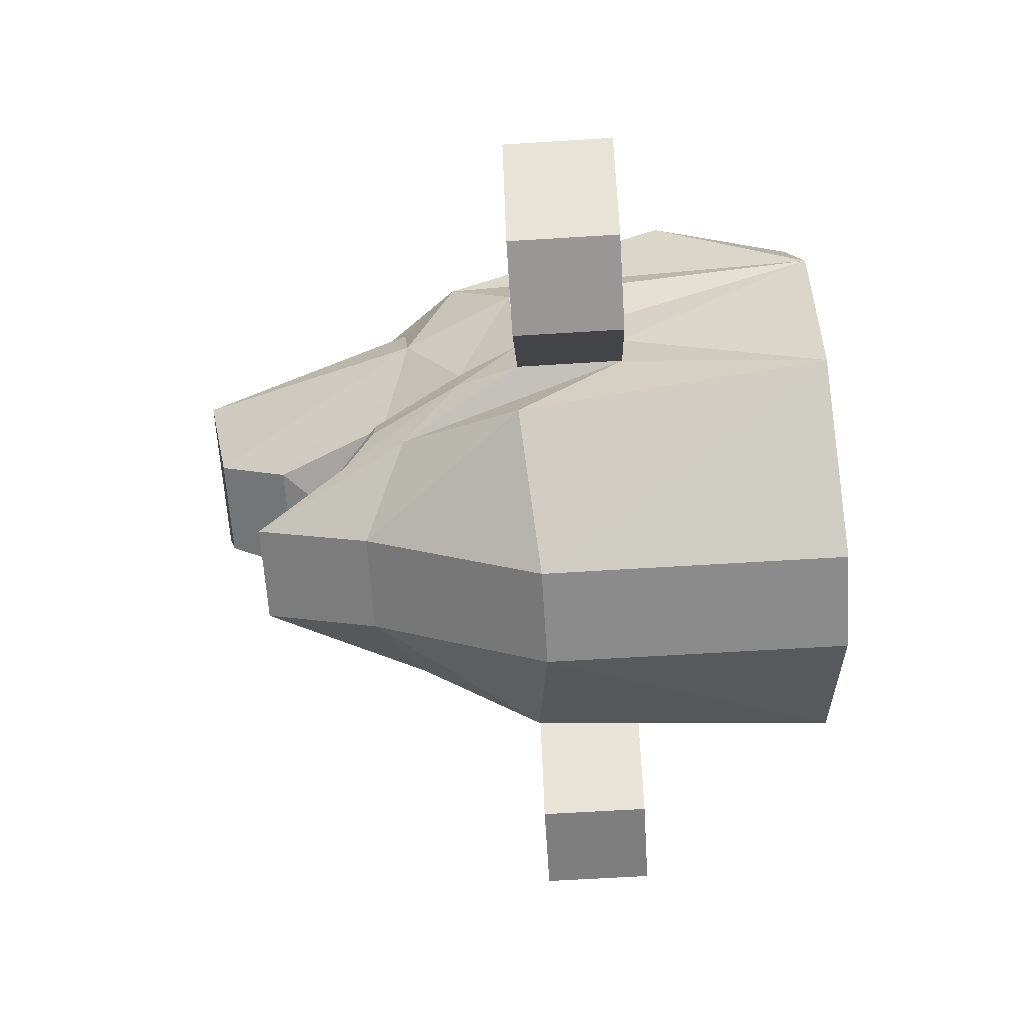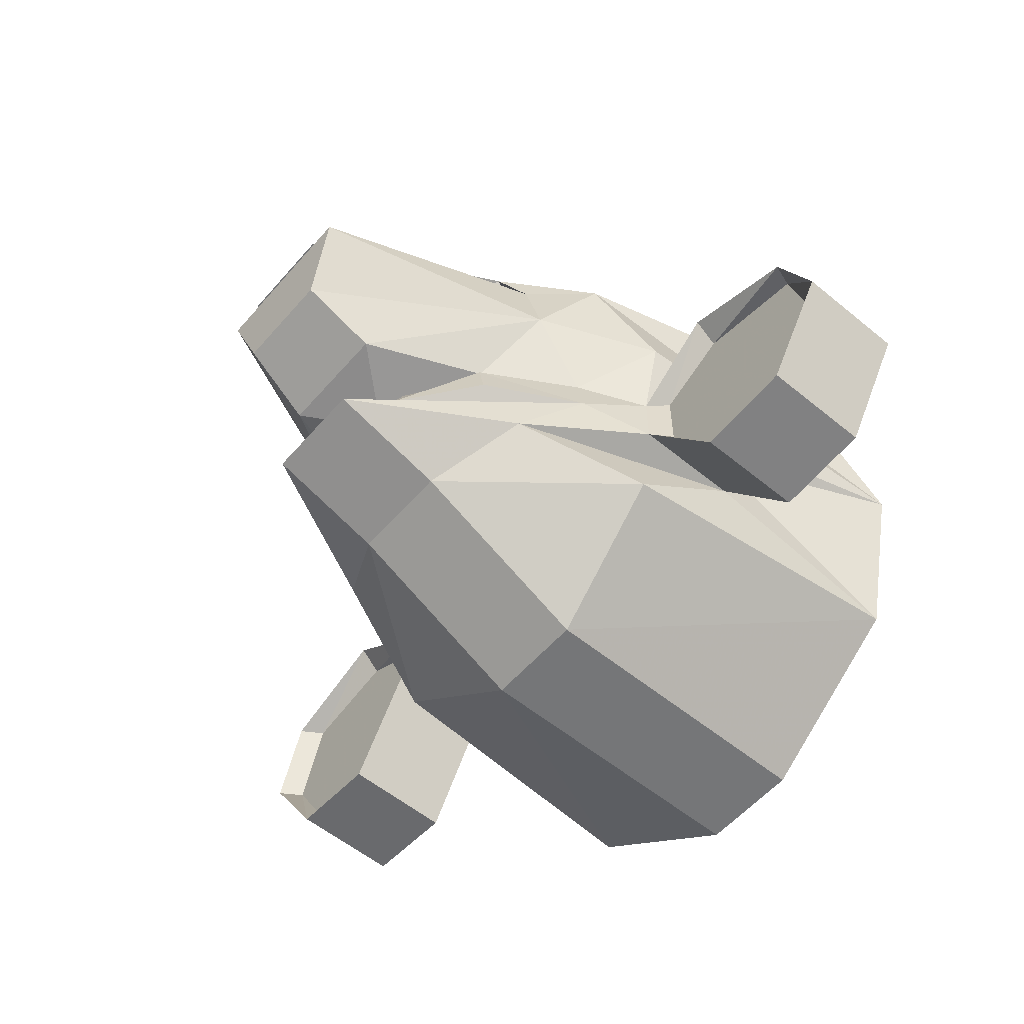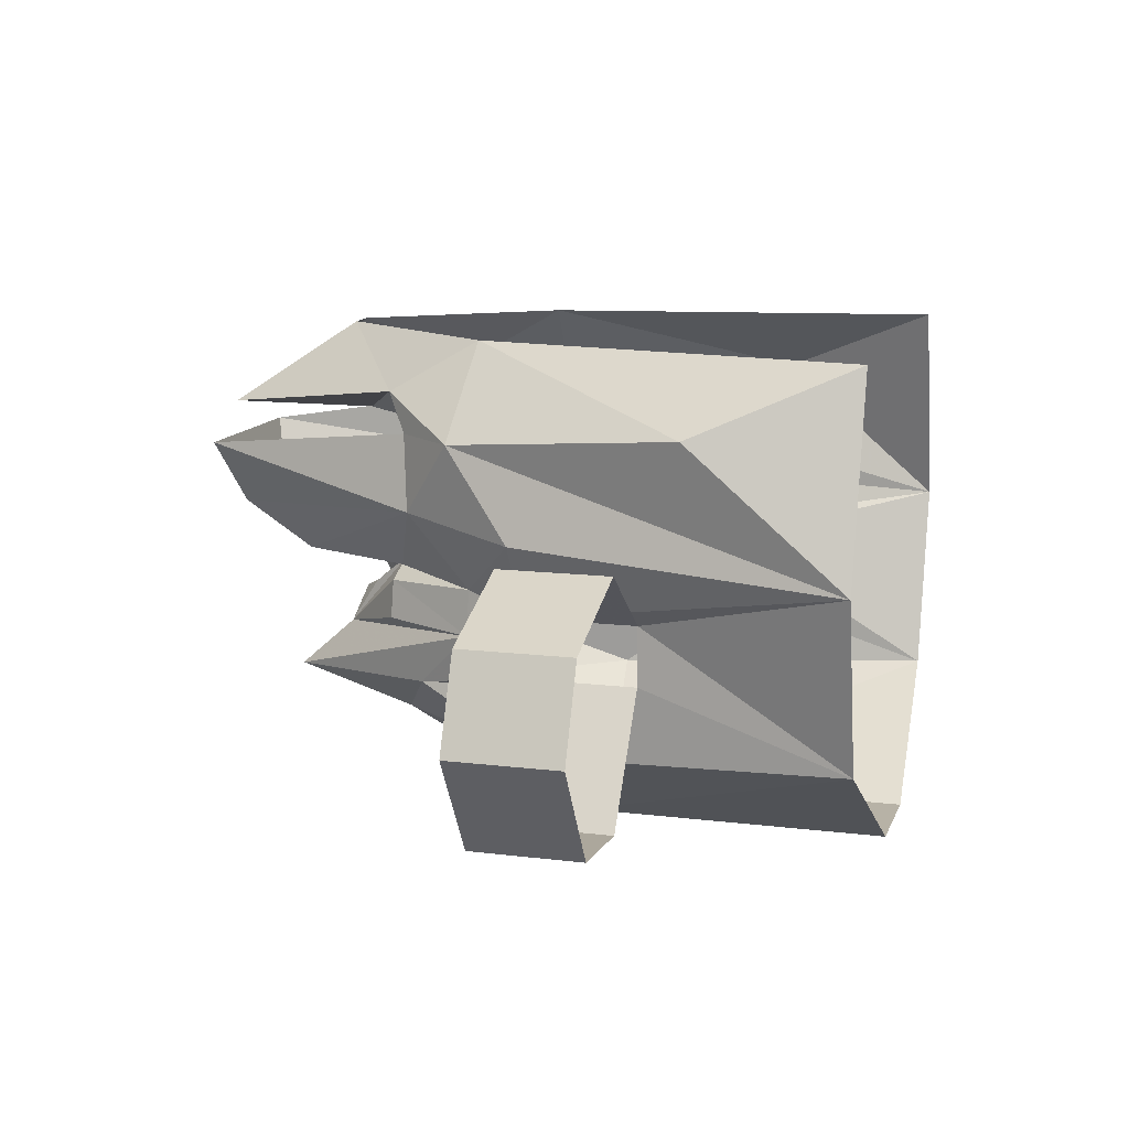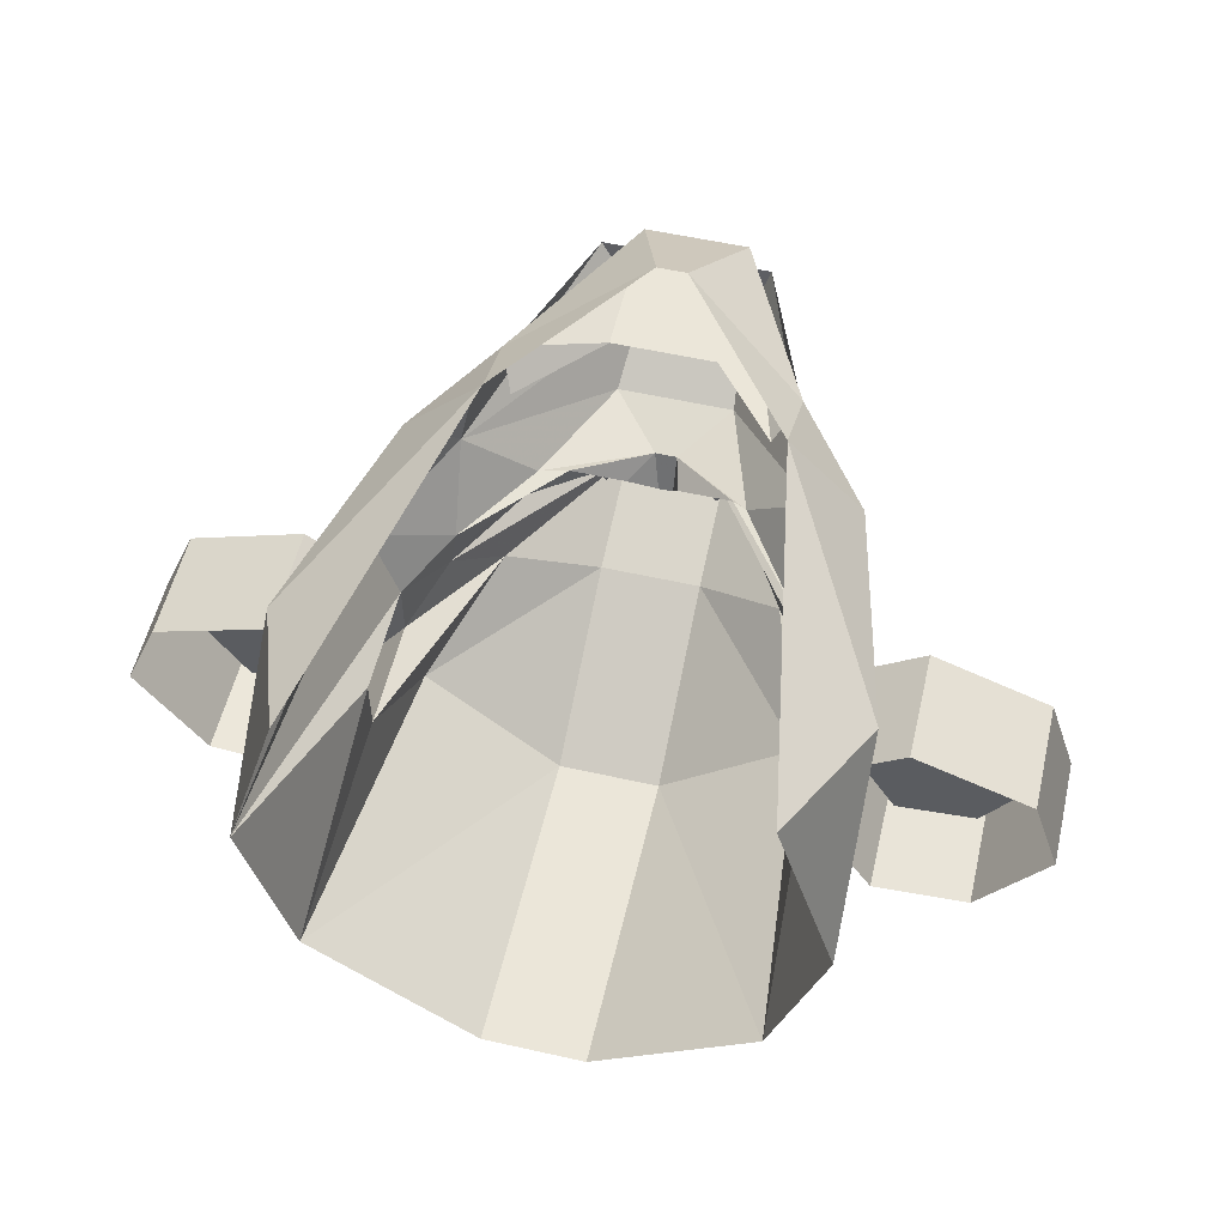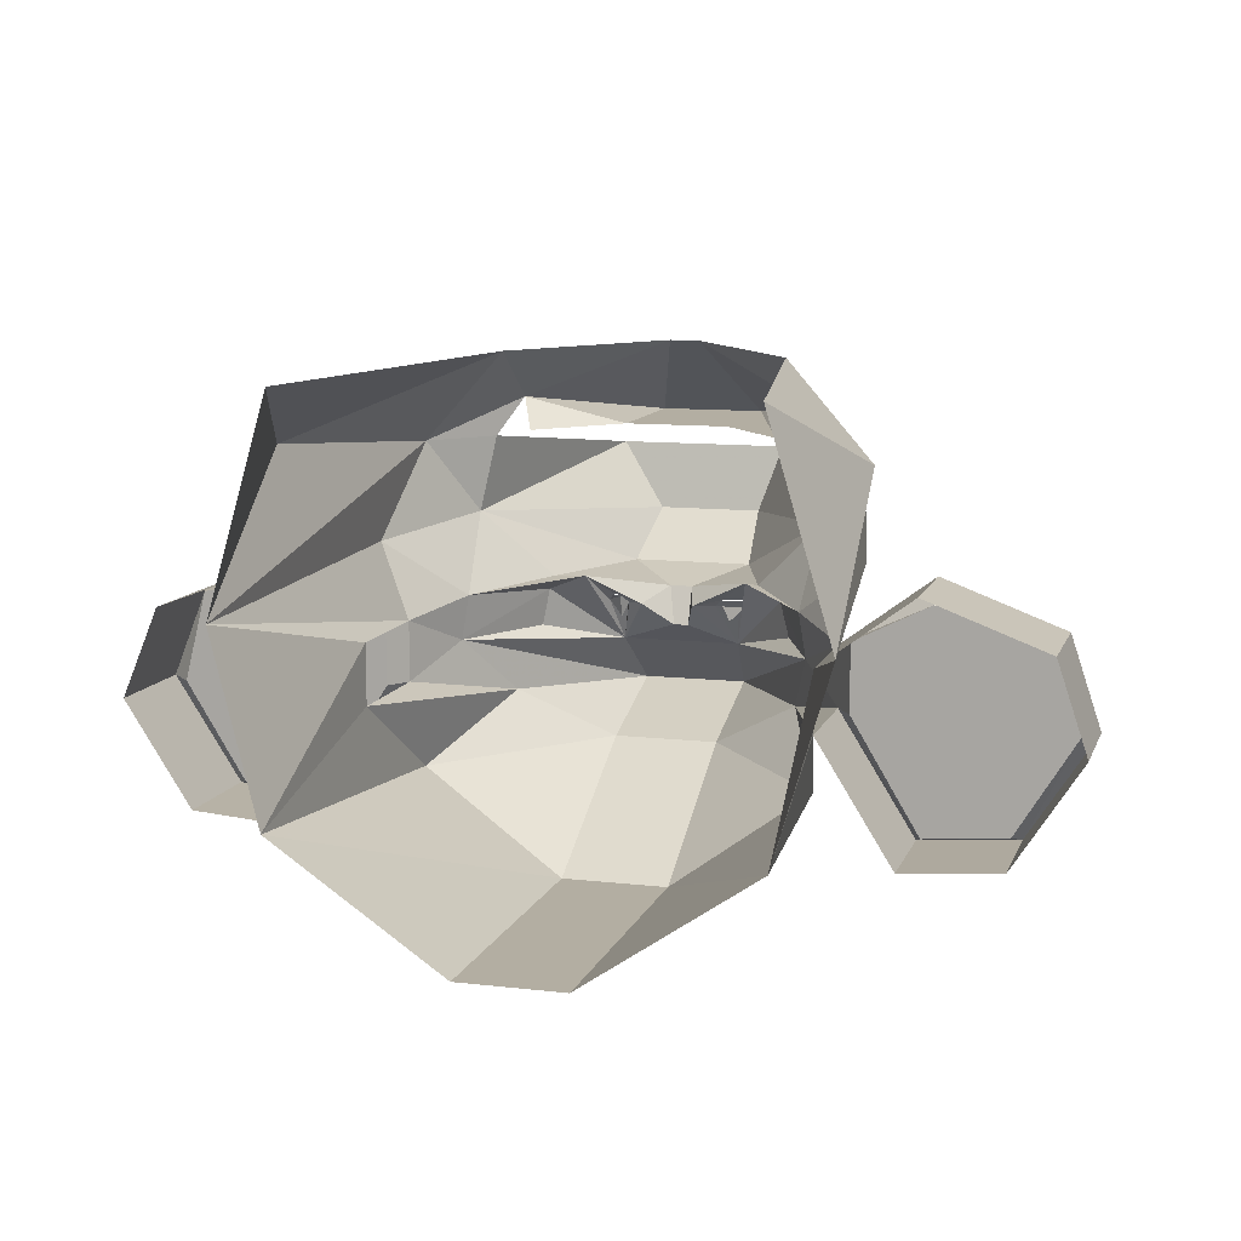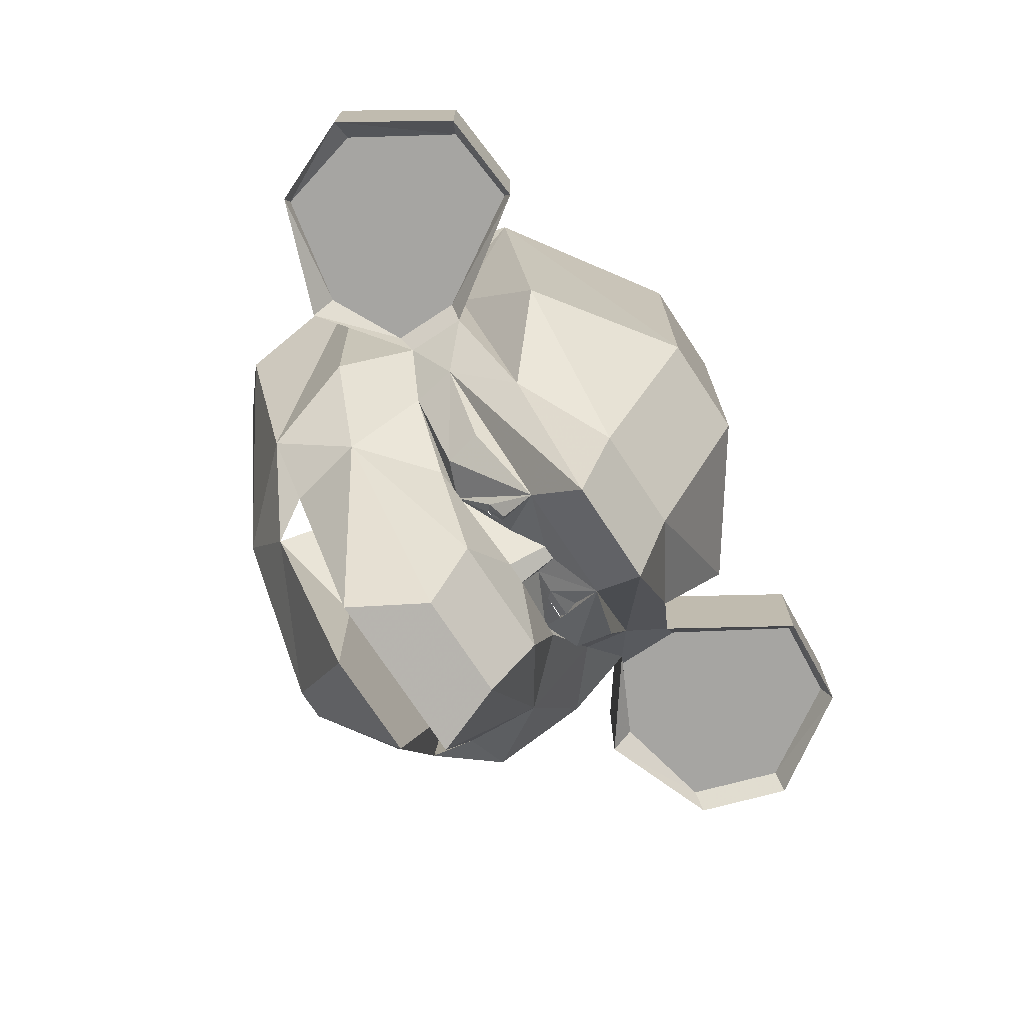
<metadata>
{"format":"obj","ext":"obj","renderer":"f3d","projection":"perspective","resolution":1024,"background":"white","views":[{"elev":-63.8,"azim":-86.4,"up":"+Y"},{"elev":-56.8,"azim":-130.5,"up":"+Y"},{"elev":12.5,"azim":-73.9,"up":"+Y"},{"elev":55.5,"azim":13.3,"up":"+Y"},{"elev":10.8,"azim":16.0,"up":"+Y"},{"elev":-73.7,"azim":-56.7,"up":"+Z"}]}
</metadata>
<code>
o npc/monkey_child/chat
v -10 -3 -47
v -9 -3 -47
v -8 -4 -48
v -9 -5 -51
v -11 -4 -49
v -10 -10 -53
v -13 0 -44
v -10 -3 -48
v -6 -4 -47
v -9 -6 -48
v 8 -4 -48
v 7 -6 -49
v 4 -4 -48
v 5 -3 -47
v 8 -3 -47
v 5 -4 -48
v 6 -6 -48
v 7 -3 -47
v 52 0 -19
v 38 3 -19
v 38 6 -22
v 54 0 -22
v 56 -12 -19
v 50 0 -19
v 38 1 -19
v 29 -3 -19
v 28 -2 -19
v 26 -3 -22
v 26 -3 -7
v 38 6 -7
v 54 0 -7
v 58 -12 -22
v 49 -26 -22
v 48 -25 -19
v 54 -12 -19
v 36 -27 -22
v 37 -26 -19
v 49 -26 -7
v 36 -27 -7
v 26 -11 -22
v 28 -11 -19
v 38 -23 -19
v 47 -23 -19
v 29 -11 -19
v 20 -7 -31
v 19 -1 -31
v 29 7 -23
v 34 4 21
v 27 -20 21
v 26 -11 -7
v 23 -22 -22
v 17 -15 -39
v 58 -12 -7
v -58 0 -22
v -42 6 -22
v -42 3 -19
v -57 0 -19
v -63 -12 -22
v -63 -12 -7
v -58 0 -7
v -42 6 -7
v -30 -3 -22
v -32 -2 -19
v -43 1 -19
v -55 0 -19
v -58 -12 -19
v -60 -12 -19
v -52 -25 -19
v -54 -26 -22
v -54 -26 -7
v -41 -26 -19
v -41 -27 -22
v -41 -27 -7
v -30 -11 -7
v -30 -11 -22
v -21 -15 -39
v -28 -22 -22
v -32 -20 21
v -30 -3 -7
v -38 4 21
v -32 -11 -19
v -34 -3 -19
v -34 -11 -19
v -51 -23 -19
v -42 -23 -19
v 15 -7 -44
v 6 -10 -53
v 14 -2 -44
v 9 0 -44
v 8 -3 -48
v 1 -4 -47
v 0 -2 -51
v 11 0 -43
v 14 -2 -43
v 0 -7 -49
v -2 -7 -49
v -26 -7 -31
v -19 -7 -44
v -18 -2 -44
v -25 -1 -31
v -17 0 -43
v -3 -2 -51
v -34 7 -23
v -26 9 -39
v -10 0 -59
v 6 0 -59
v -9 6 -69
v 5 6 -69
v 20 9 -39
v -15 15 -71
v 8 15 -71
v 19 19 -40
v 27 19 -32
v -24 19 -40
v -31 19 -32
v -21 24 -43
v -20 31 -31
v -4 31 -54
v -9 20 -70
v -9 20 -50
v -19 20 -39
v -9 -17 -61
v -9 -22 -45
v -9 -35 -20
v -9 -35 22
v 5 -35 -20
v 5 -35 22
v 5 -22 -45
v 5 -17 -61
v 34 22 0
v 26 31 21
v 17 31 -31
v 17 24 -43
v 0 31 -54
v 5 20 -70
v -38 22 0
v -30 31 21
v 5 20 -50
v 14 20 -39
f 1 2 3
f 1 3 4
f 1 4 5
f 5 4 6
f 5 6 7
f 5 7 8
f 8 7 2
f 2 7 9
f 2 9 3
f 2 3 2
f 2 3 10
f 2 10 5
f 11 12 13
f 11 13 14
f 11 14 15
f 14 11 16
f 16 11 17
f 11 14 18
f 19 20 21
f 19 21 22
f 19 22 23
f 19 23 24
f 19 24 25
f 19 25 20
f 20 25 26
f 20 26 27
f 20 27 28
f 20 28 21
f 21 28 29
f 21 29 30
f 21 30 22
f 22 30 31
f 22 31 32
f 22 32 23
f 23 32 33
f 23 33 34
f 23 34 35
f 23 35 24
f 24 35 26
f 24 26 25
f 36 37 34
f 36 34 33
f 36 33 38
f 36 38 39
f 36 39 40
f 36 40 37
f 37 40 41
f 37 41 42
f 37 42 43
f 37 43 34
f 34 43 35
f 35 43 26
f 26 43 42
f 26 42 44
f 26 44 27
f 27 44 41
f 27 41 40
f 27 40 28
f 28 40 45
f 28 45 46
f 28 46 47
f 28 47 48
f 28 48 29
f 29 48 49
f 29 49 50
f 50 49 51
f 50 51 52
f 50 52 40
f 50 40 39
f 33 32 53
f 33 53 38
f 32 31 53
f 41 44 42
f 54 55 56
f 54 56 57
f 54 57 58
f 54 58 59
f 54 59 60
f 54 60 55
f 55 60 61
f 55 61 62
f 55 62 63
f 55 63 56
f 56 63 64
f 56 64 65
f 56 65 57
f 57 65 66
f 57 66 67
f 57 67 58
f 58 67 68
f 58 68 69
f 58 69 70
f 58 70 59
f 68 71 72
f 68 72 69
f 69 72 73
f 69 73 70
f 74 73 72
f 74 72 75
f 74 75 76
f 74 76 77
f 74 77 78
f 74 78 79
f 79 78 80
f 79 80 62
f 79 62 61
f 62 75 81
f 62 81 63
f 63 81 82
f 63 82 64
f 64 82 83
f 64 83 65
f 65 83 66
f 66 83 84
f 66 84 67
f 67 84 68
f 68 84 85
f 68 85 71
f 71 85 83
f 71 83 81
f 71 81 72
f 72 81 75
f 83 85 84
f 81 83 82
f 86 45 87
f 86 87 88
f 88 87 89
f 89 87 11
f 89 11 90
f 89 90 14
f 89 14 91
f 89 91 92
f 89 92 93
f 89 93 46
f 89 46 94
f 94 46 45
f 94 45 86
f 95 91 87
f 95 87 6
f 95 6 96
f 95 96 92
f 95 92 91
f 6 97 98
f 6 98 99
f 6 99 7
f 7 99 100
f 7 100 101
f 7 101 102
f 7 102 9
f 9 102 96
f 9 96 6
f 9 6 3
f 3 6 4
f 97 99 98
f 99 97 100
f 100 97 62
f 100 62 103
f 100 103 104
f 100 104 101
f 101 104 105
f 101 105 102
f 102 105 106
f 102 106 92
f 102 92 96
f 105 107 108
f 105 108 106
f 106 108 109
f 106 109 93
f 106 93 92
f 107 104 110
f 107 110 111
f 107 111 108
f 108 111 109
f 109 111 112
f 109 112 113
f 109 113 47
f 109 47 46
f 109 46 93
f 110 104 114
f 114 104 115
f 114 115 116
f 116 115 117
f 116 117 118
f 116 118 119
f 116 119 120
f 116 120 121
f 104 107 105
f 87 12 11
f 12 87 13
f 13 87 91
f 13 91 14
f 76 97 122
f 76 122 123
f 76 123 77
f 77 123 124
f 77 124 78
f 78 124 125
f 125 124 126
f 125 126 127
f 127 126 49
f 49 126 51
f 51 126 128
f 51 128 52
f 52 128 129
f 52 129 45
f 52 45 40
f 122 97 6
f 122 6 87
f 122 87 129
f 122 129 123
f 123 129 128
f 123 128 124
f 124 128 126
f 87 45 129
f 47 113 48
f 48 113 130
f 48 130 131
f 131 130 132
f 132 130 113
f 132 113 133
f 132 133 134
f 134 133 135
f 134 135 119
f 134 119 118
f 75 62 97
f 75 97 76
f 80 115 103
f 80 103 62
f 117 136 137
f 137 136 80
f 80 136 115
f 115 136 117
f 103 115 104
f 119 135 138
f 119 138 120
f 135 133 139
f 135 139 138
f 113 112 133

</code>
